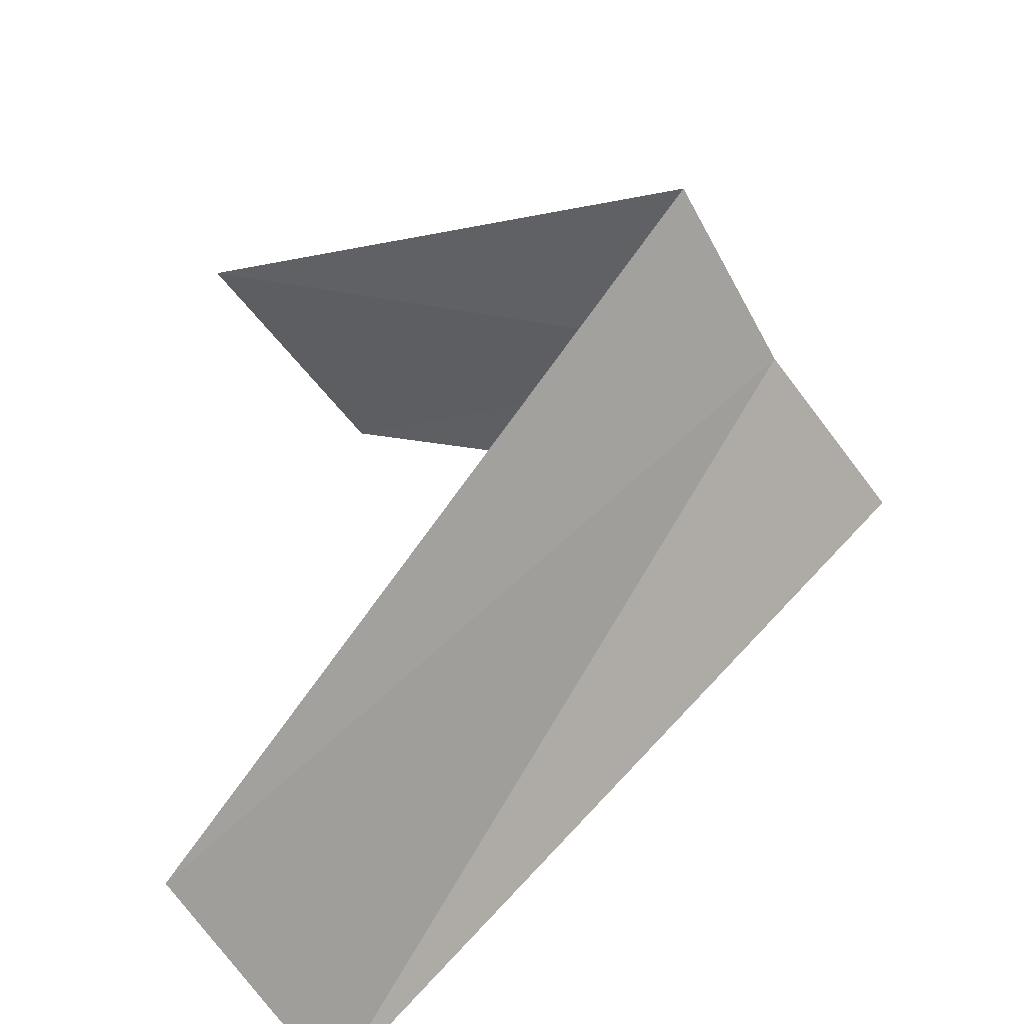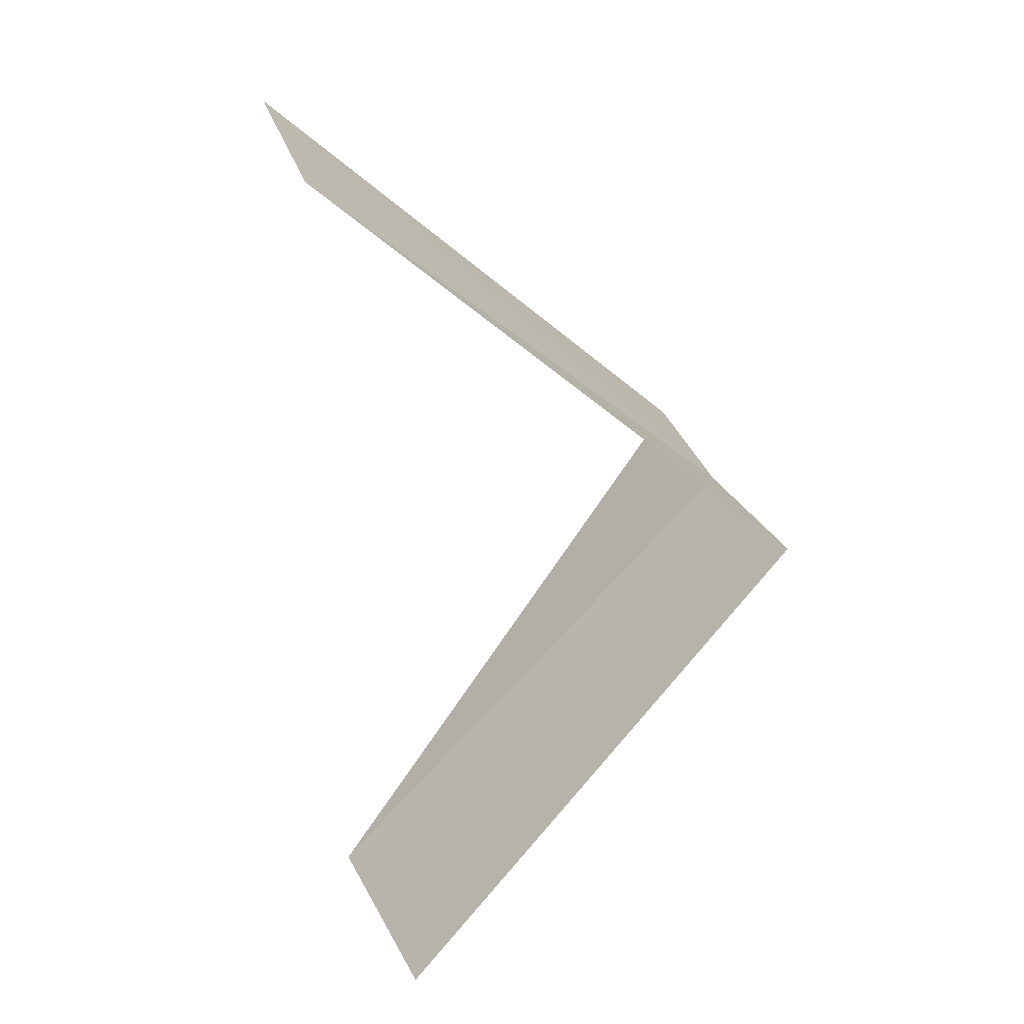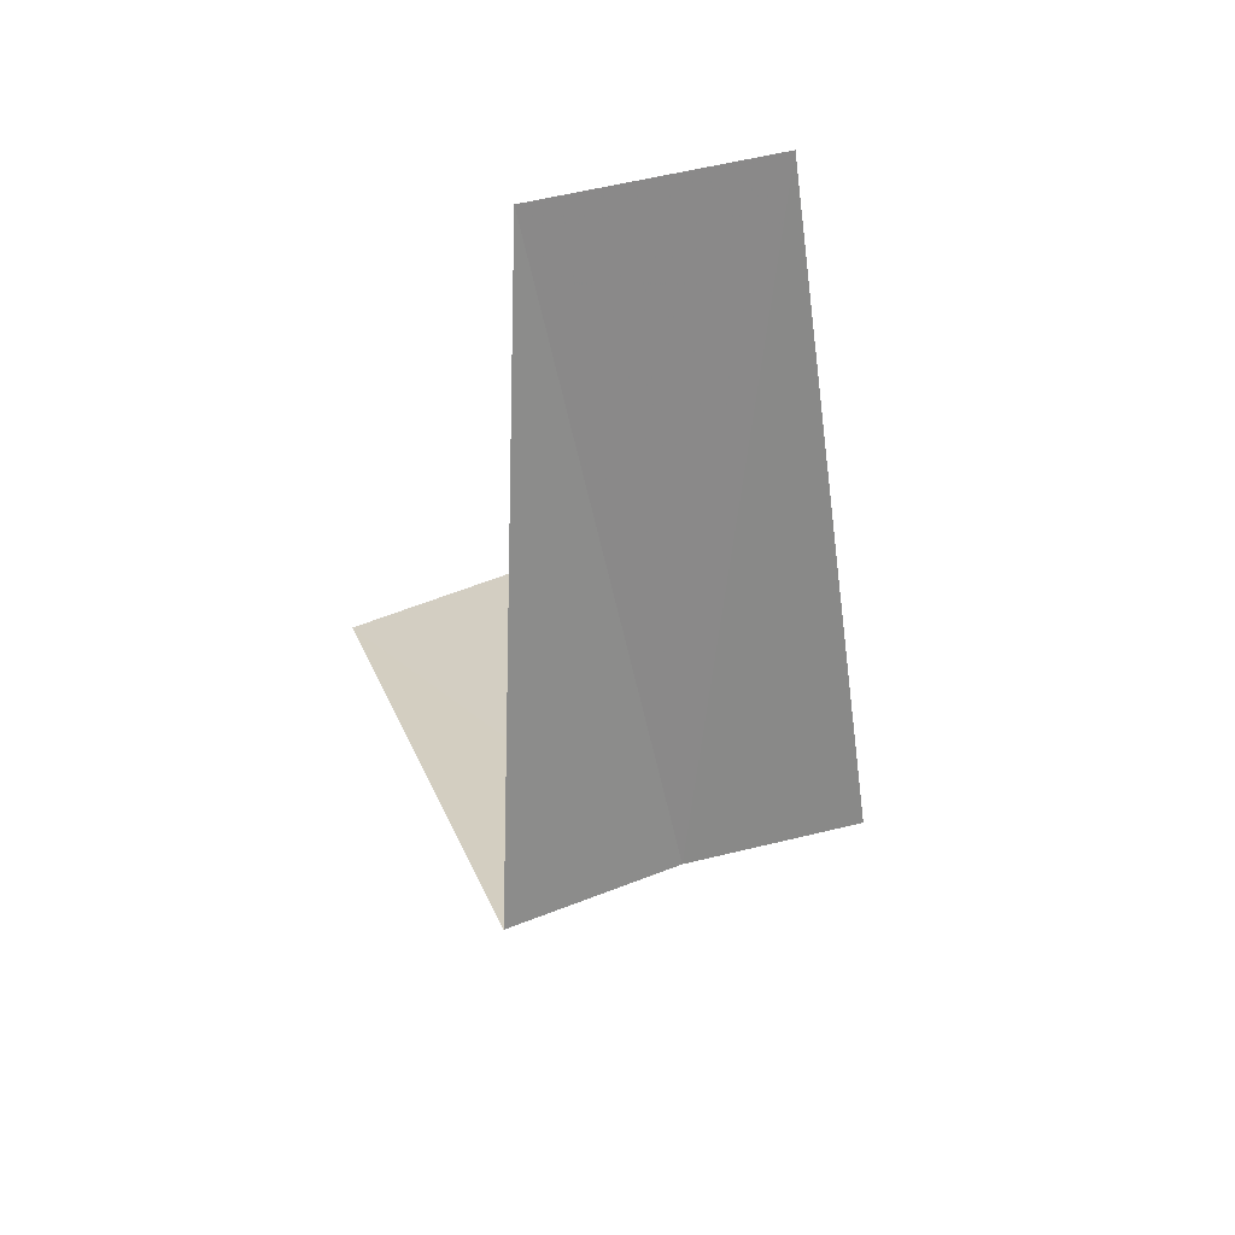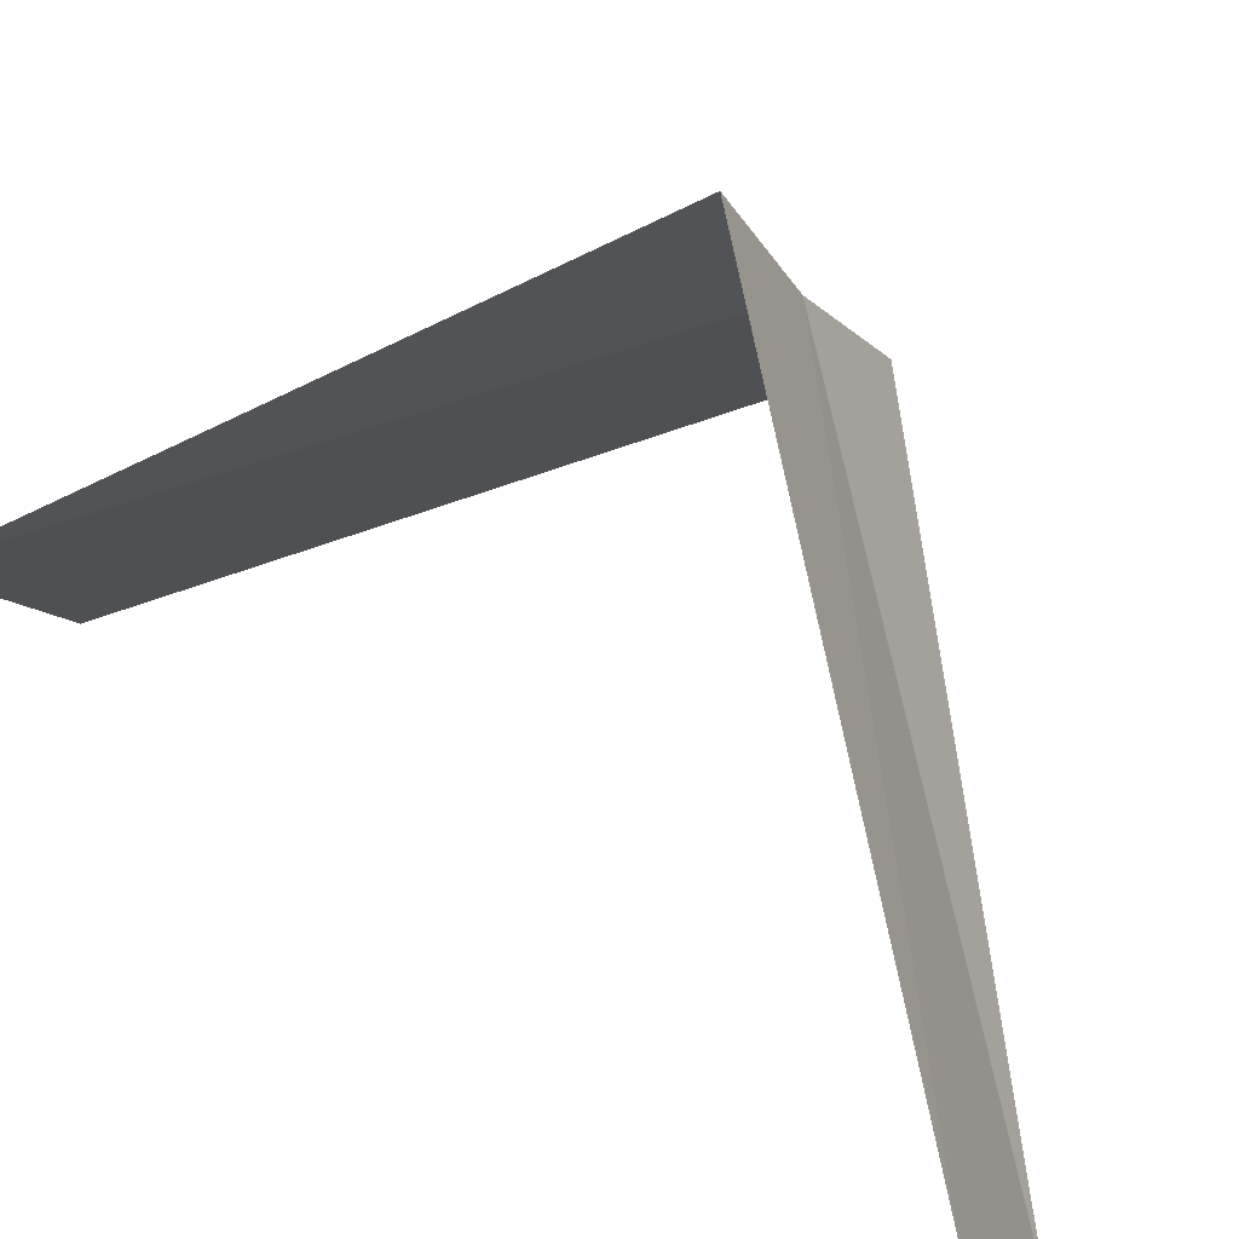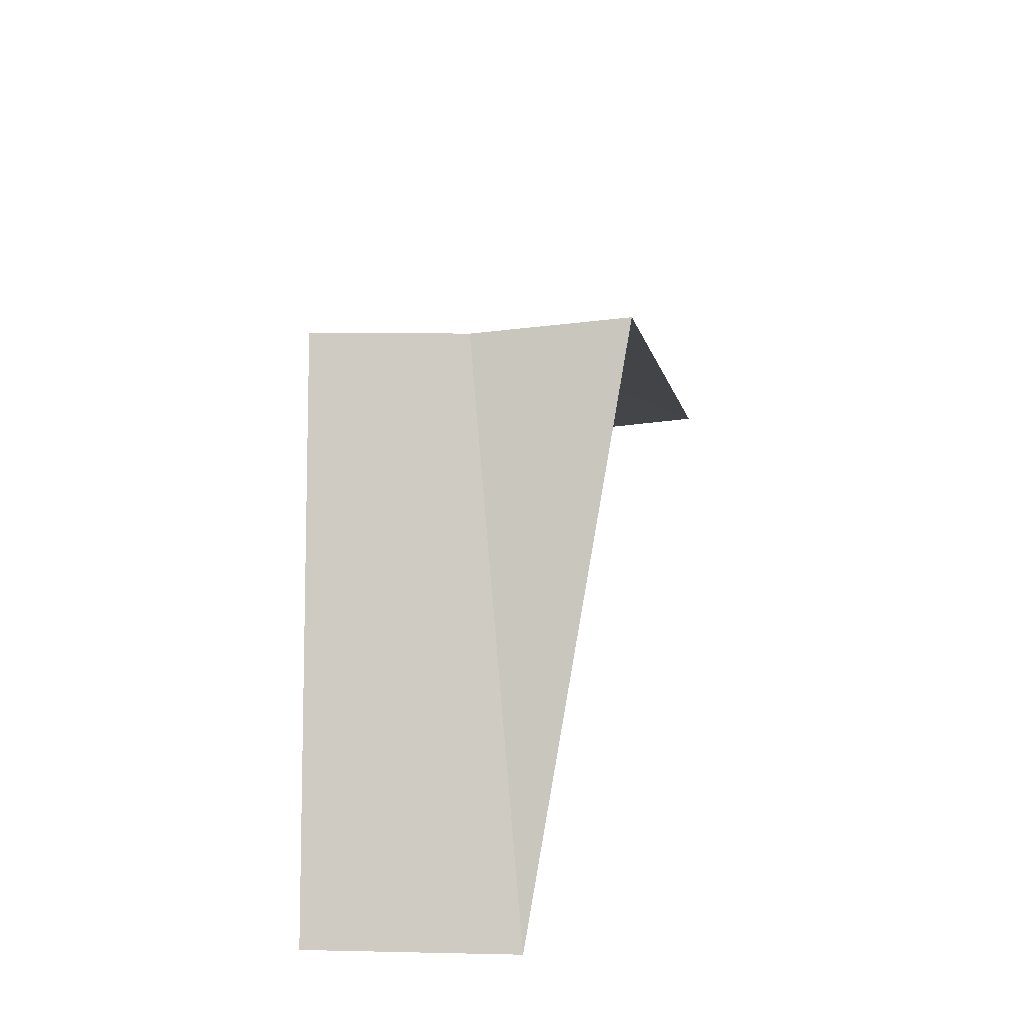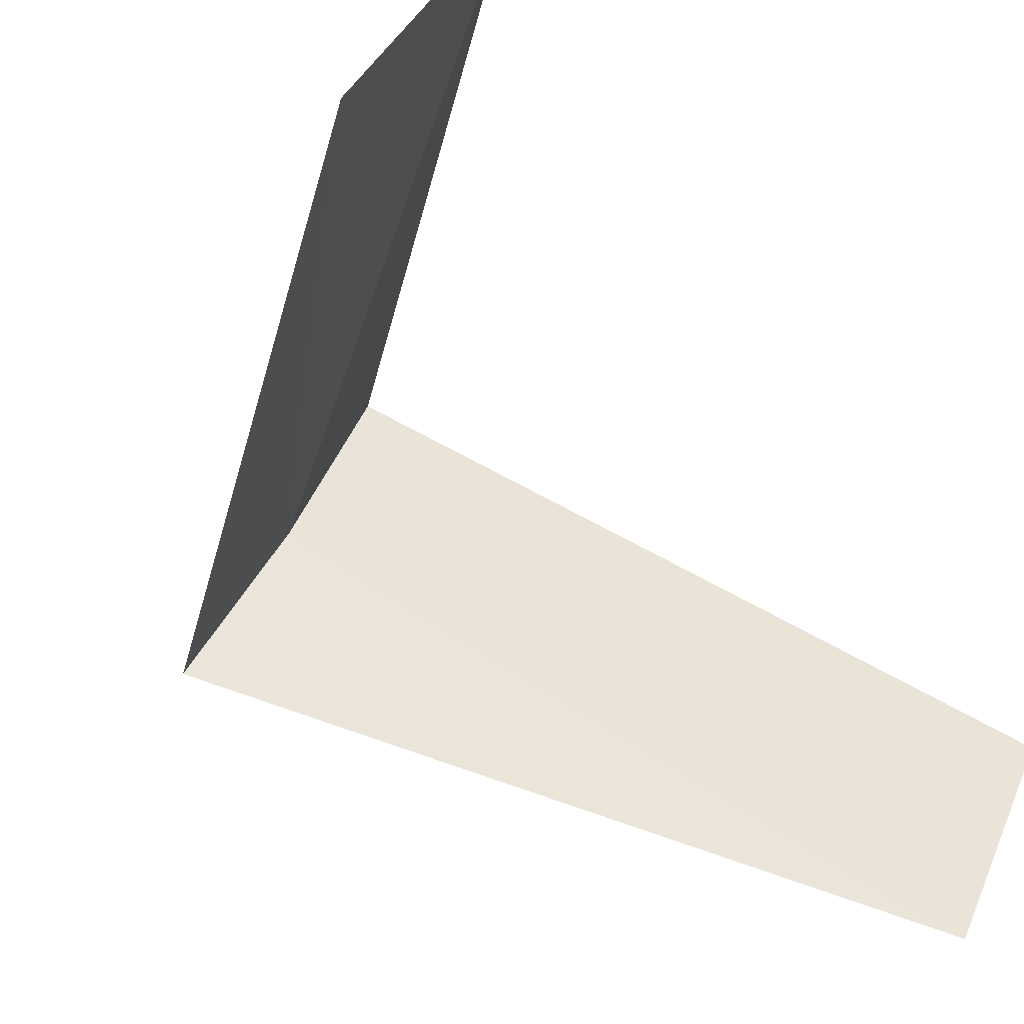
<metadata>
{"format":"obj","ext":"obj","renderer":"f3d","projection":"perspective","resolution":1024,"background":"white","views":[{"elev":42.5,"azim":170.9,"up":"+Y"},{"elev":36.1,"azim":131.7,"up":"+Z"},{"elev":73.5,"azim":-136.6,"up":"+Z"},{"elev":55.1,"azim":125.6,"up":"+Y"},{"elev":-52.9,"azim":-111.8,"up":"+Z"},{"elev":-64.1,"azim":23.8,"up":"+Y"}]}
</metadata>
<code>
v 2.629 -1.445 8.84
v 2.427 -1.763 8.8
v 3.505 -1.927 7.84
v 3.719 -1.472 7.88
v 2.789 -1.104 8.88
v 3.236 -2.351 9.8
v 3.505 -1.927 9.84
f 1 2 3
f 1 3 4
f 1 4 5
f 1 6 2
f 1 7 6
f 1 5 7

</code>
